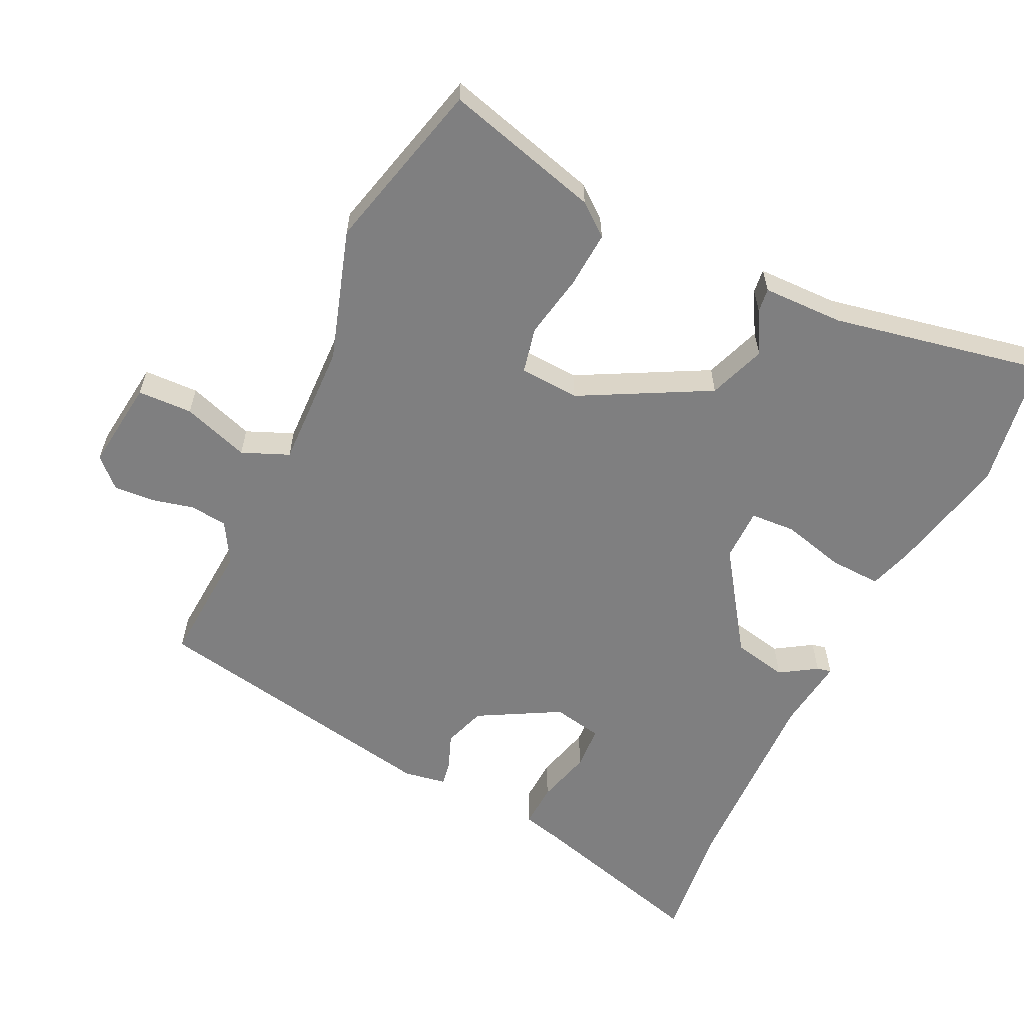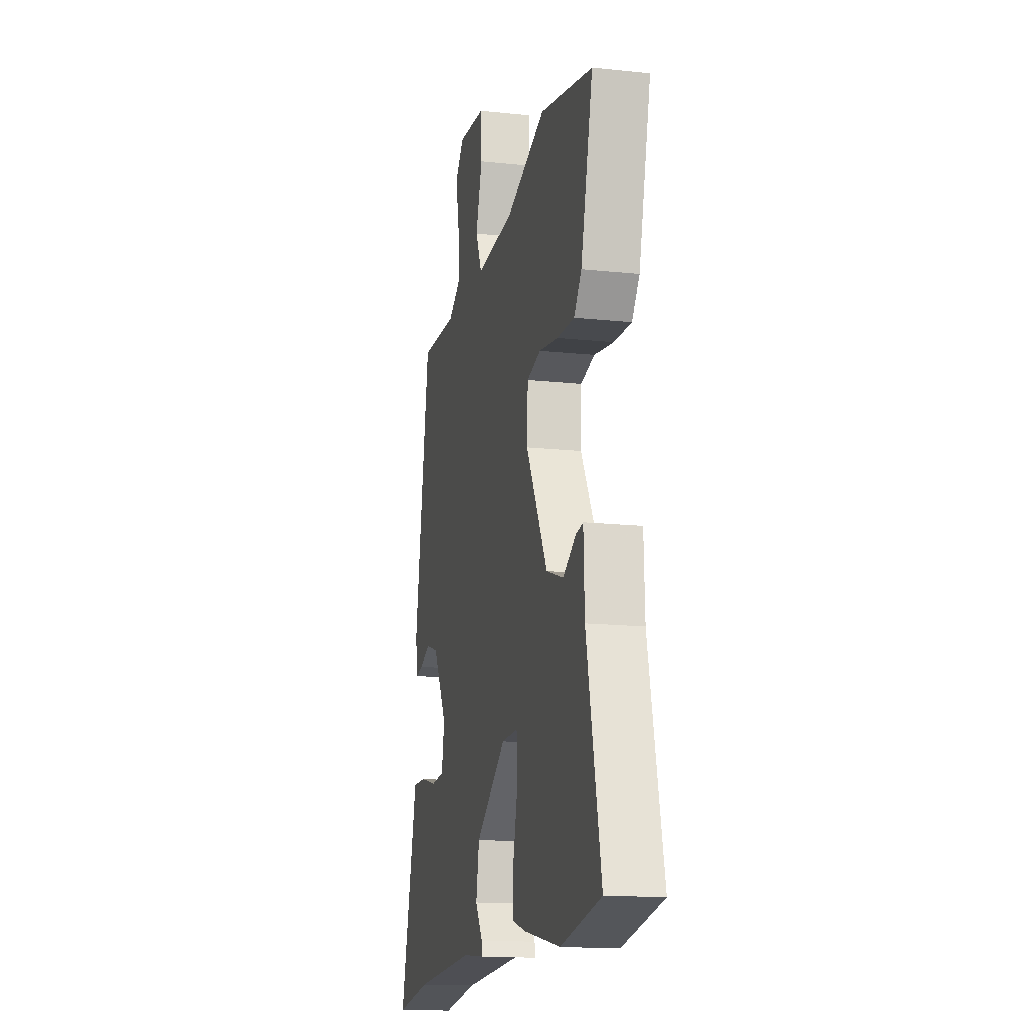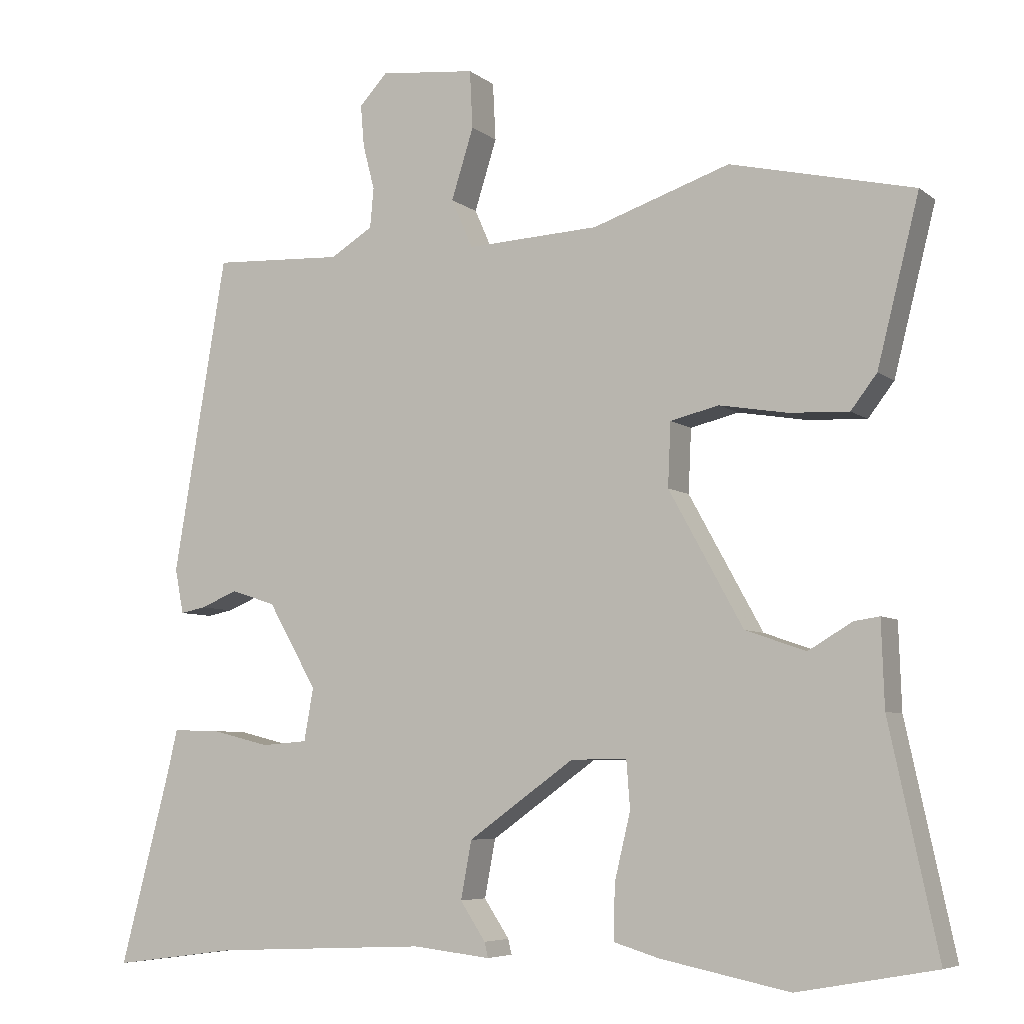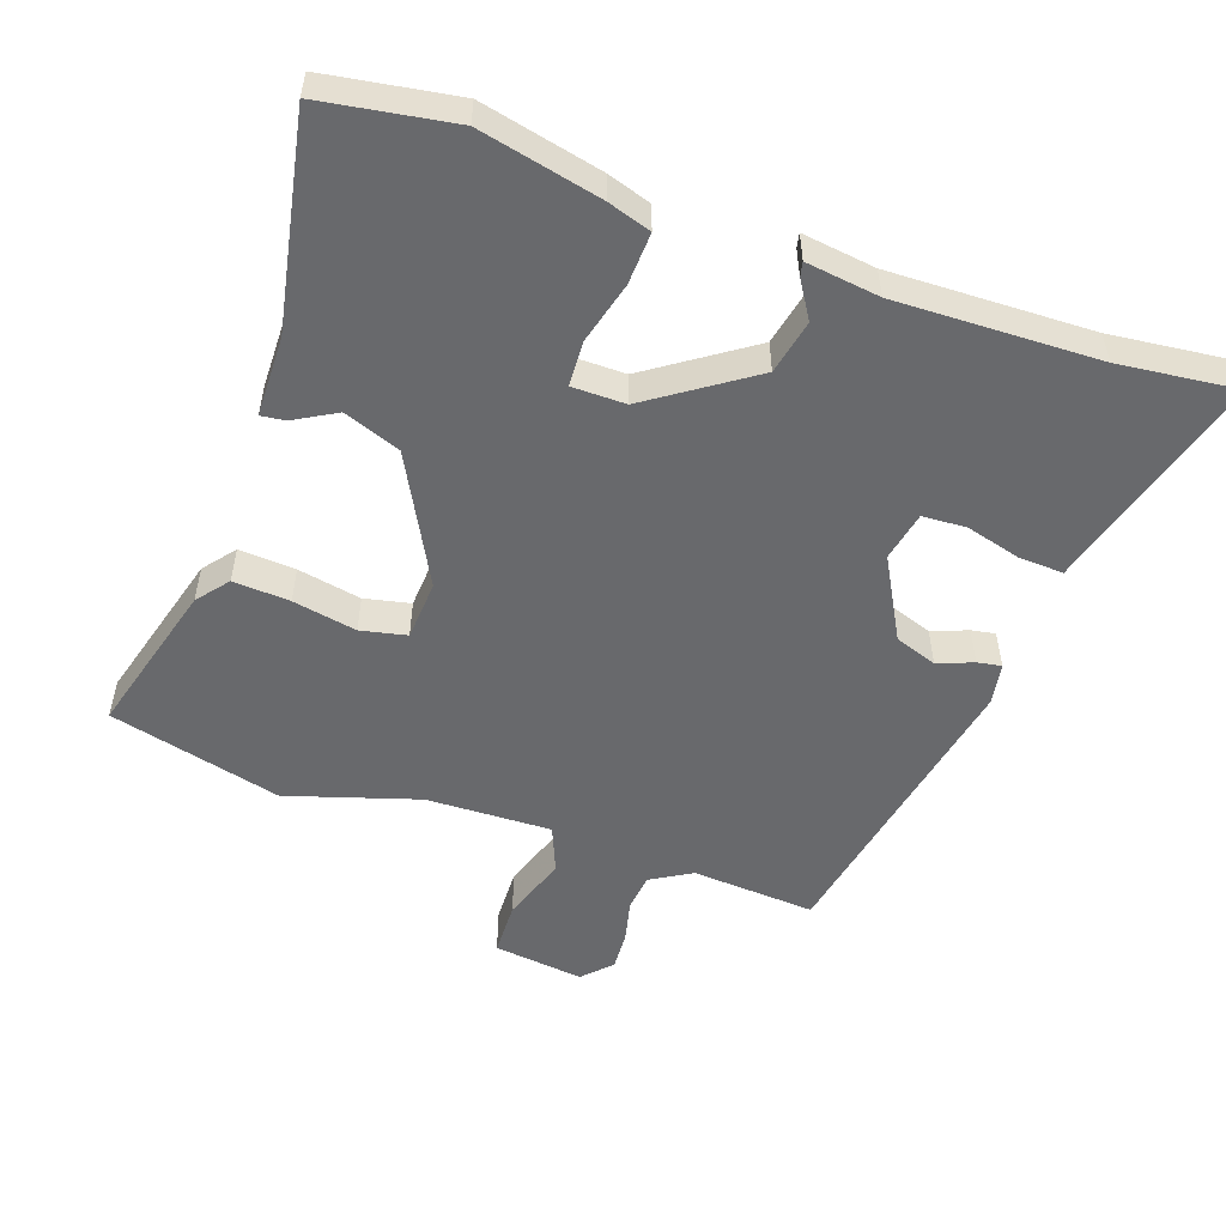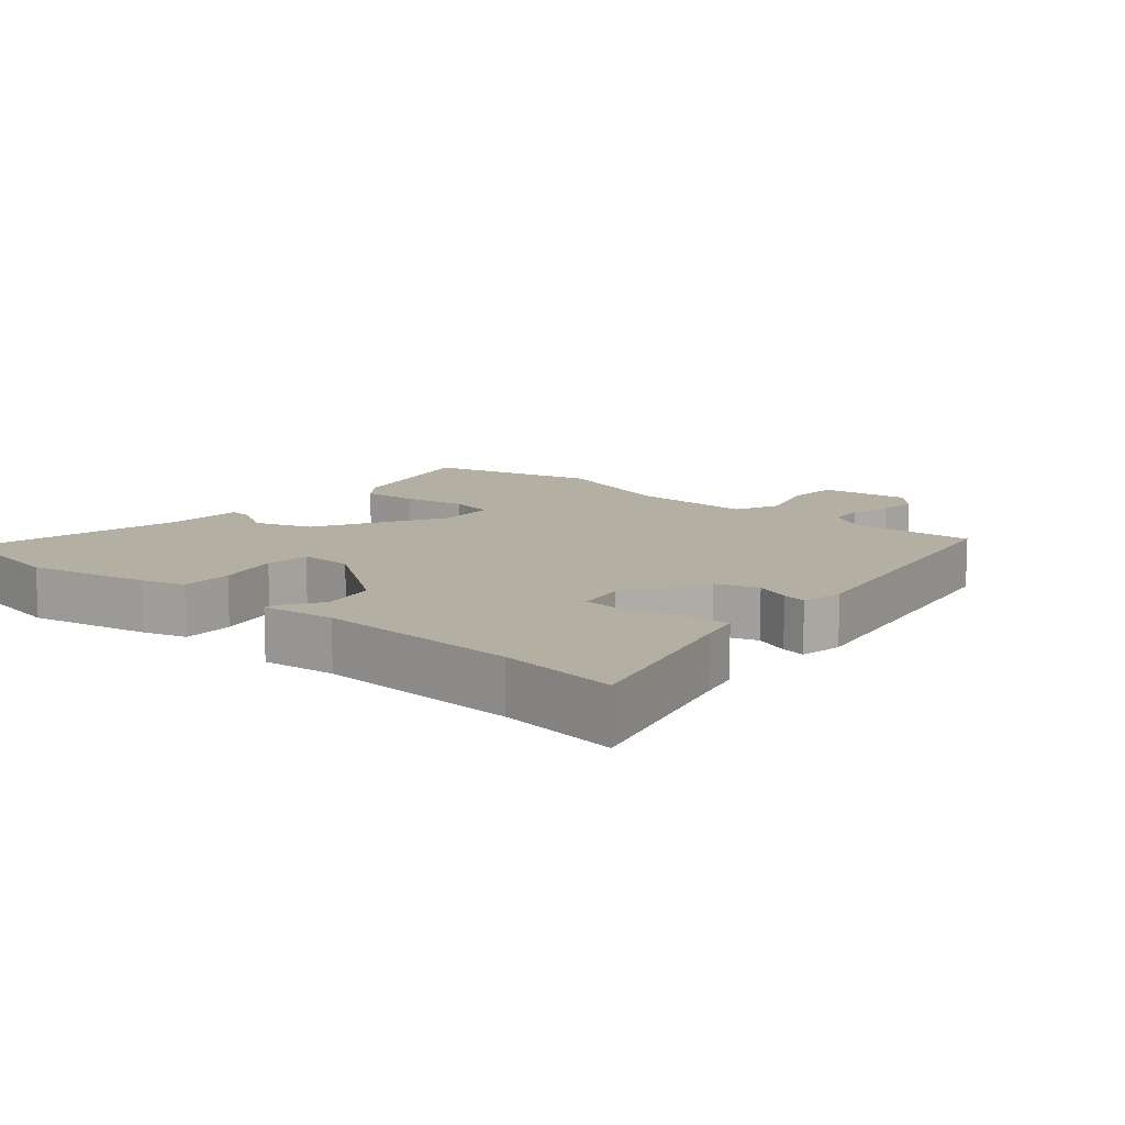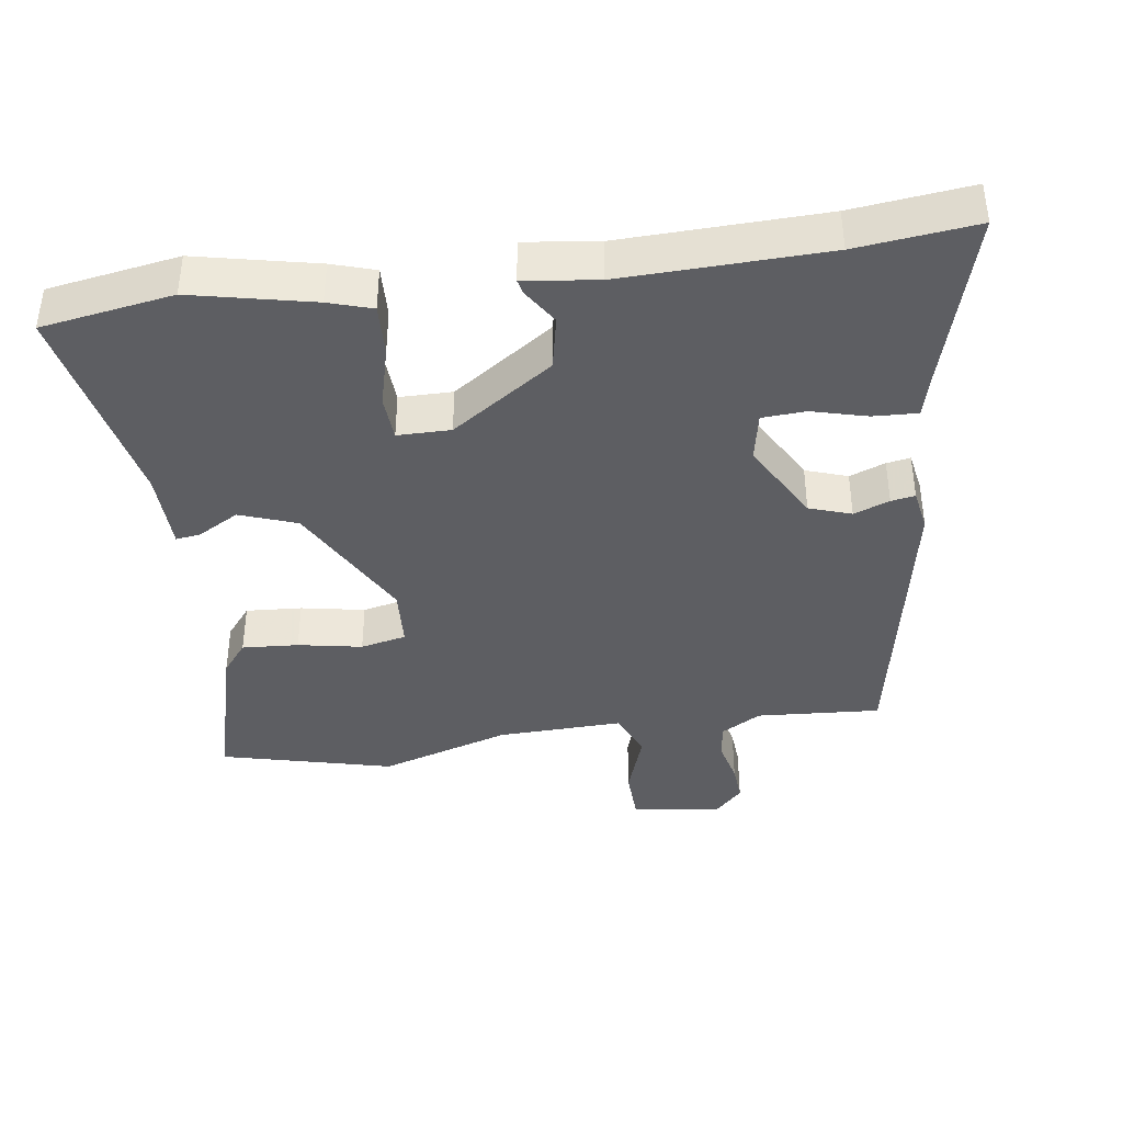
<metadata>
{"format":"obj","ext":"obj","renderer":"f3d","projection":"perspective","resolution":1024,"background":"white","views":[{"elev":-59.8,"azim":63.4,"up":"+Y"},{"elev":-15.7,"azim":77.4,"up":"+Z"},{"elev":-6.2,"azim":26.4,"up":"+Z"},{"elev":-52.7,"azim":159.5,"up":"+Y"},{"elev":11.2,"azim":-139.5,"up":"+Y"},{"elev":-39.4,"azim":-172.9,"up":"+Y"}]}
</metadata>
<code>
v -0.423 0.07 -0.49
v -0.597 0.07 -0.513
v -0.527 0.07 -0.245
v -0.513 0.07 -0.185
v -0.447 0.07 -0.187
v -0.366 0.07 -0.207
v -0.302 0.07 -0.202
v -0.289 0.07 -0.129
v -0.357 0.07 -0.011
v -0.419 0.07 0.009
v -0.471 0.07 -0.012
v -0.506 0.07 -0.019
v -0.518 0.07 0.043
v -0.444 0.07 0.482
v -0.262 0.07 0.473
v -0.203 0.07 0.509
v -0.198 0.07 0.564
v -0.214 0.07 0.626
v -0.219 0.07 0.684
v -0.18 0.07 0.726
v -0.047 0.07 0.712
v -0.043 0.07 0.632
v -0.074 0.07 0.534
v -0.044 0.07 0.466
v 0.14 0.07 0.475
v 0.331 0.07 0.539
v 0.585 0.07 0.48
v 0.527 0.07 0.251
v 0.491 0.07 0.204
v 0.408 0.07 0.208
v 0.314 0.07 0.224
v 0.247 0.07 0.208
v 0.243 0.07 0.12
v 0.346 0.07 -0.066
v 0.43 0.07 -0.095
v 0.491 0.07 -0.059
v 0.526 0.07 -0.054
v 0.53 0.07 -0.172
v 0.597 0.07 -0.482
v 0.405 0.07 -0.517
v 0.227 0.07 -0.481
v 0.163 0.07 -0.462
v 0.165 0.07 -0.386
v 0.187 0.07 -0.294
v 0.182 0.07 -0.228
v 0.104 0.07 -0.229
v -0.043 0.07 -0.334
v -0.058 0.07 -0.414
v -0.023 0.07 -0.467
v -0.018 0.07 -0.488
v -0.126 0.07 -0.476
v -0.423 0 -0.49
v -0.597 0 -0.513
v -0.527 0 -0.245
v -0.513 0 -0.185
v -0.447 0 -0.187
v -0.366 0 -0.207
v -0.302 0 -0.202
v -0.289 0 -0.129
v -0.357 0 -0.011
v -0.419 0 0.009
v -0.471 0 -0.012
v -0.506 0 -0.019
v -0.518 0 0.043
v -0.444 0 0.482
v -0.262 0 0.473
v -0.203 0 0.509
v -0.198 0 0.564
v -0.214 0 0.626
v -0.219 0 0.684
v -0.18 0 0.726
v -0.047 0 0.712
v -0.043 0 0.632
v -0.074 0 0.534
v -0.044 0 0.466
v 0.14 0 0.475
v 0.331 0 0.539
v 0.585 0 0.48
v 0.527 0 0.251
v 0.491 0 0.204
v 0.408 0 0.208
v 0.314 0 0.224
v 0.247 0 0.208
v 0.243 0 0.12
v 0.346 0 -0.066
v 0.43 0 -0.095
v 0.491 0 -0.059
v 0.526 0 -0.054
v 0.53 0 -0.172
v 0.597 0 -0.482
v 0.405 0 -0.517
v 0.227 0 -0.481
v 0.163 0 -0.462
v 0.165 0 -0.386
v 0.187 0 -0.294
v 0.182 0 -0.228
v 0.104 0 -0.229
v -0.043 0 -0.334
v -0.058 0 -0.414
v -0.023 0 -0.467
v -0.018 0 -0.488
v -0.126 0 -0.476
f 48 49 50 51
f 47 48 51 1
f 1 2 3
f 47 1 3
f 46 47 3
f 42 43 44
f 41 42 44
f 40 41 44
f 39 40 44
f 38 39 44
f 37 38 44
f 36 37 44
f 35 36 44
f 34 35 44 45
f 33 34 45 46
f 29 30 31
f 28 29 31
f 27 28 31
f 26 27 31
f 25 26 31
f 24 25 31 32
f 21 22 23
f 20 21 23
f 19 20 23
f 18 19 23
f 17 18 23
f 16 17 23 24
f 32 33 46
f 24 32 46
f 16 24 46
f 15 16 46
f 13 14 15
f 12 13 15
f 11 12 15
f 10 11 15
f 3 4 5 6
f 3 6 7
f 46 3 7
f 9 10 15
f 8 9 15 46
f 7 8 46
f 102 101 100 99
f 52 102 99 98
f 54 53 52
f 54 52 98
f 54 98 97
f 95 94 93
f 95 93 92
f 95 92 91
f 95 91 90
f 95 90 89
f 95 89 88
f 95 88 87
f 95 87 86
f 96 95 86 85
f 97 96 85 84
f 82 81 80
f 82 80 79
f 82 79 78
f 82 78 77
f 82 77 76
f 83 82 76 75
f 74 73 72
f 74 72 71
f 74 71 70
f 74 70 69
f 74 69 68
f 75 74 68 67
f 97 84 83
f 97 83 75
f 97 75 67
f 97 67 66
f 66 65 64
f 66 64 63
f 66 63 62
f 66 62 61
f 57 56 55 54
f 58 57 54
f 58 54 97
f 66 61 60
f 97 66 60 59
f 97 59 58
f 1 52 53 2
f 2 53 54 3
f 3 54 55 4
f 4 55 56 5
f 5 56 57 6
f 6 57 58 7
f 7 58 59 8
f 8 59 60 9
f 9 60 61 10
f 10 61 62 11
f 11 62 63 12
f 12 63 64 13
f 13 64 65 14
f 14 65 66 15
f 15 66 67 16
f 16 67 68 17
f 17 68 69 18
f 18 69 70 19
f 19 70 71 20
f 20 71 72 21
f 21 72 73 22
f 22 73 74 23
f 23 74 75 24
f 24 75 76 25
f 25 76 77 26
f 26 77 78 27
f 27 78 79 28
f 28 79 80 29
f 29 80 81 30
f 30 81 82 31
f 31 82 83 32
f 32 83 84 33
f 33 84 85 34
f 34 85 86 35
f 35 86 87 36
f 36 87 88 37
f 37 88 89 38
f 38 89 90 39
f 39 90 91 40
f 40 91 92 41
f 41 92 93 42
f 42 93 94 43
f 43 94 95 44
f 44 95 96 45
f 45 96 97 46
f 46 97 98 47
f 47 98 99 48
f 48 99 100 49
f 49 100 101 50
f 50 101 102 51
f 51 102 52 1

</code>
